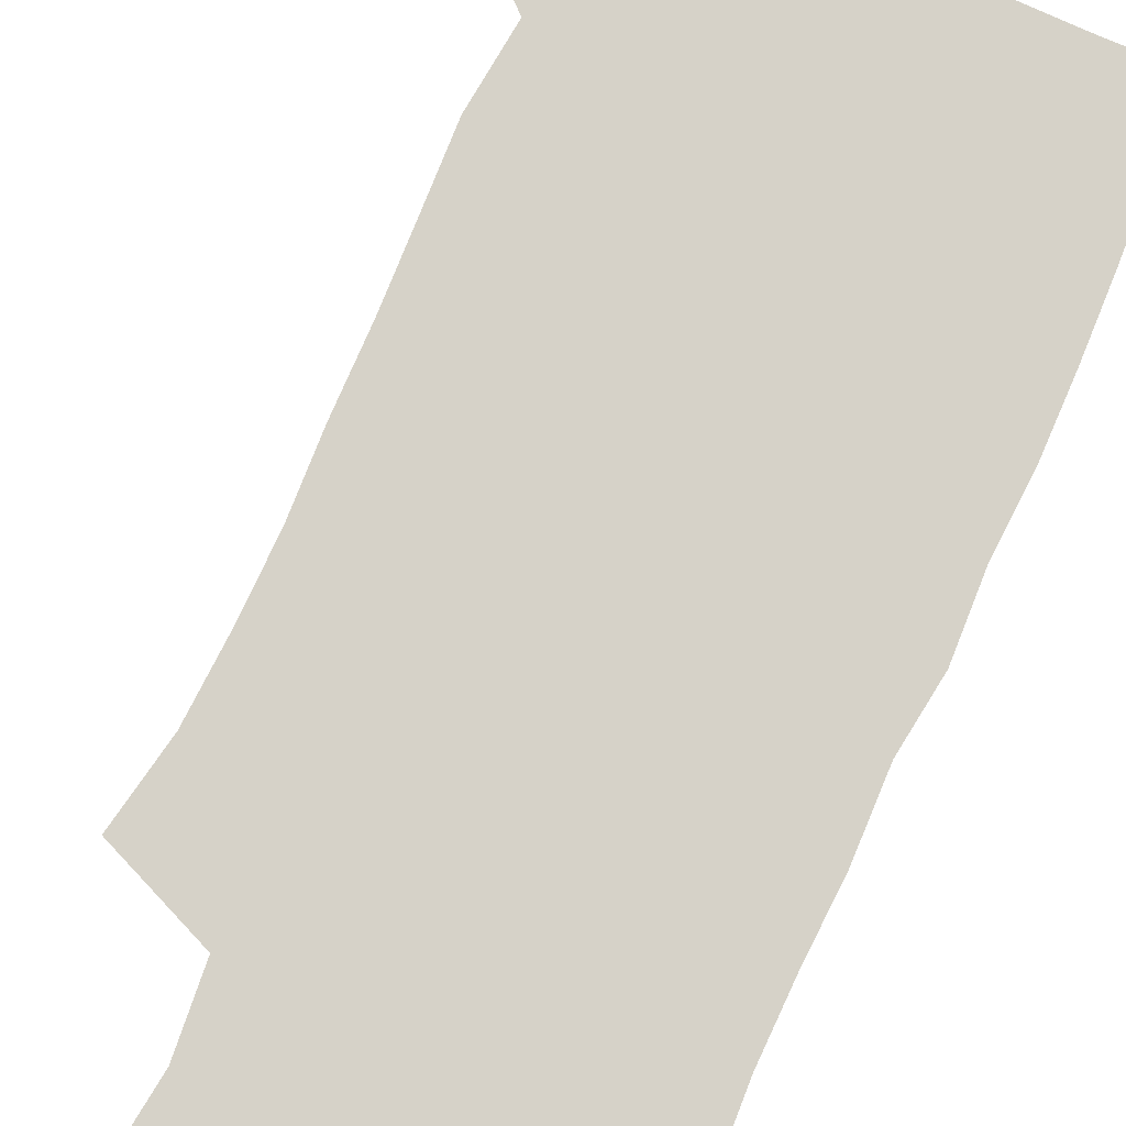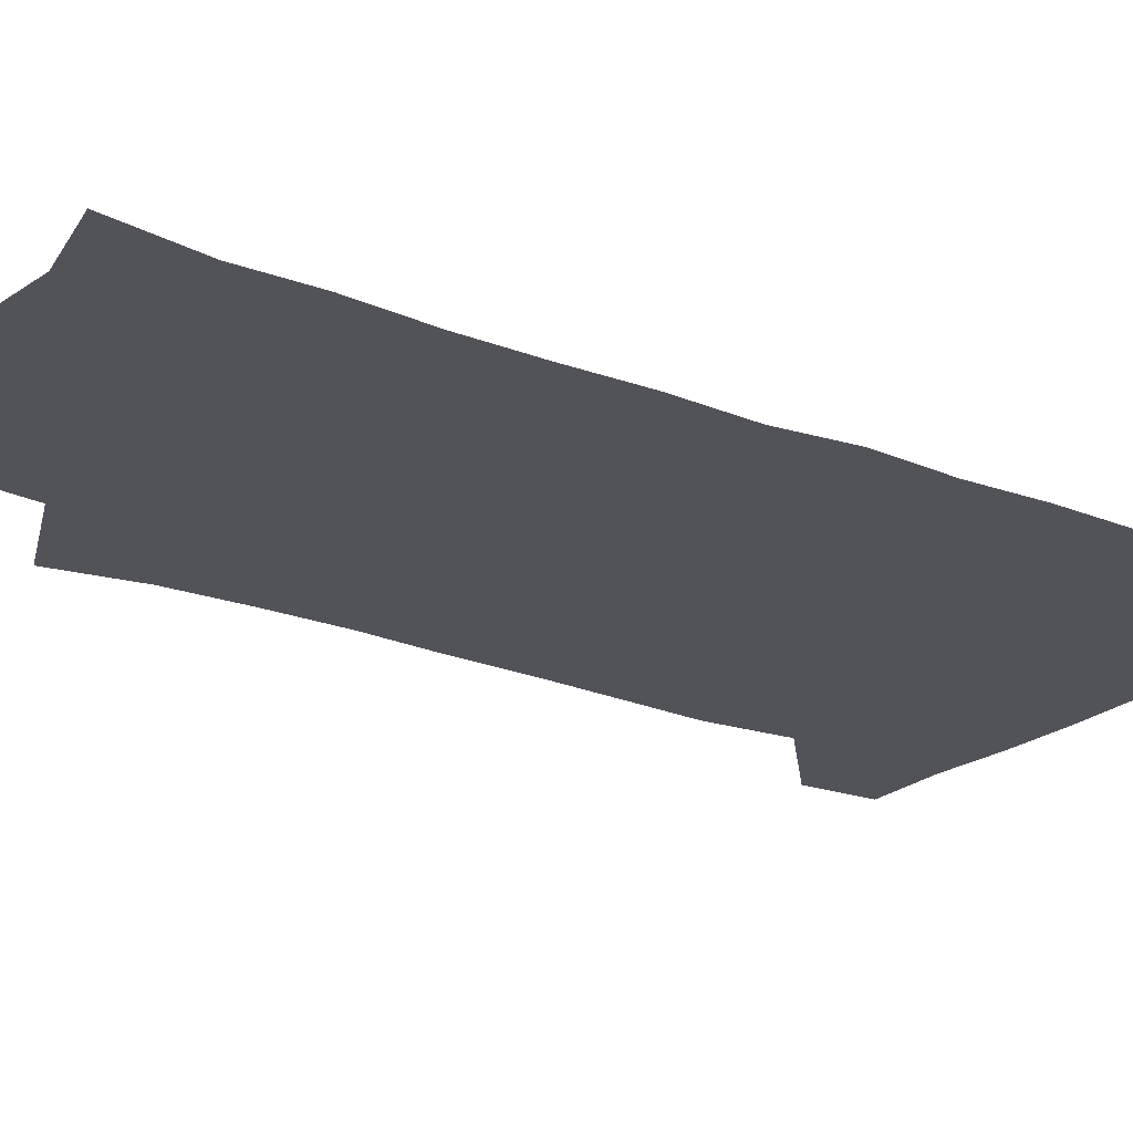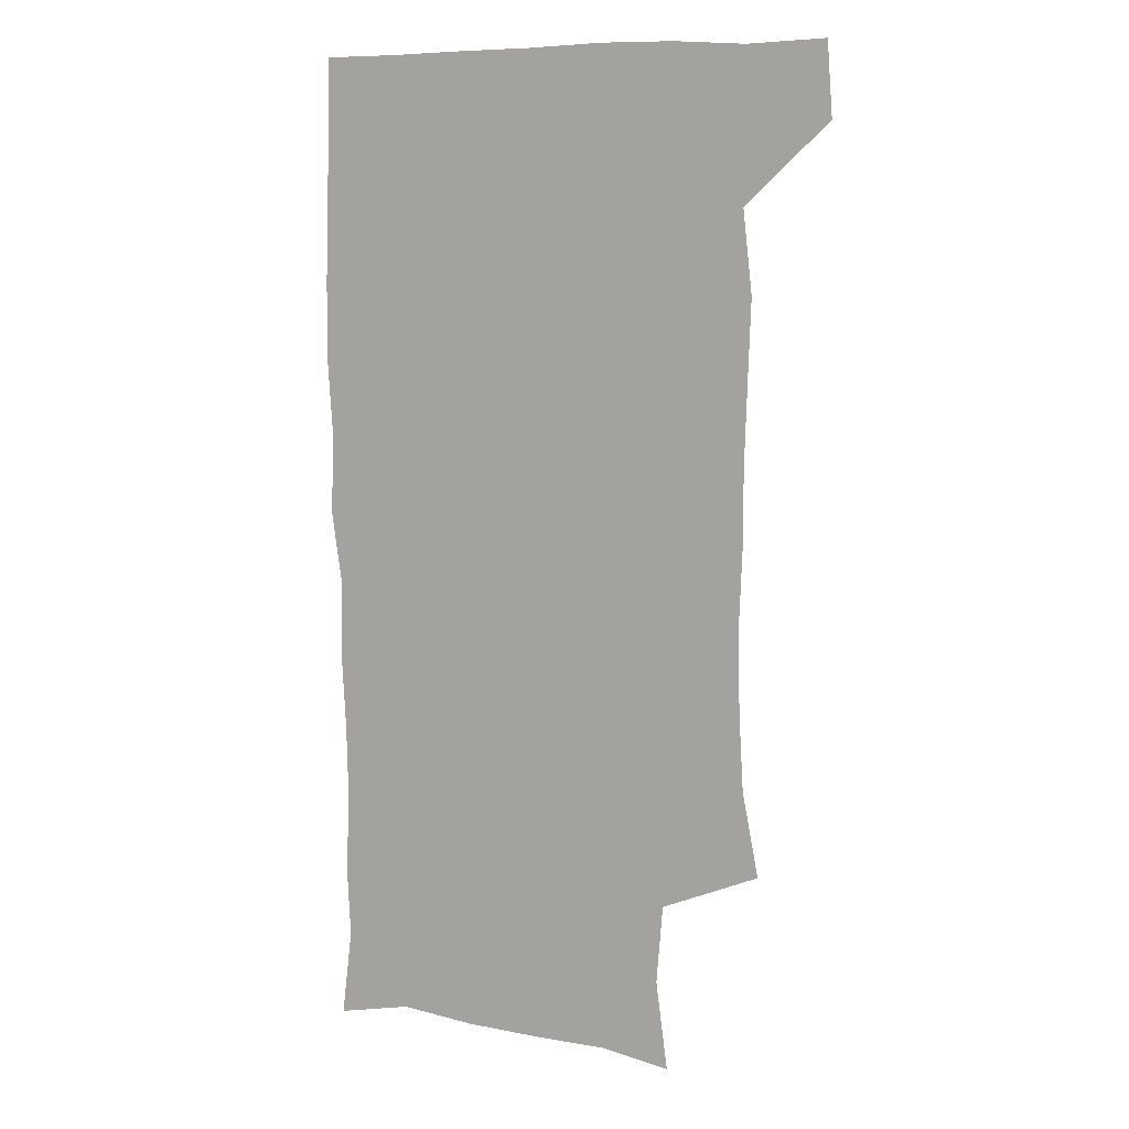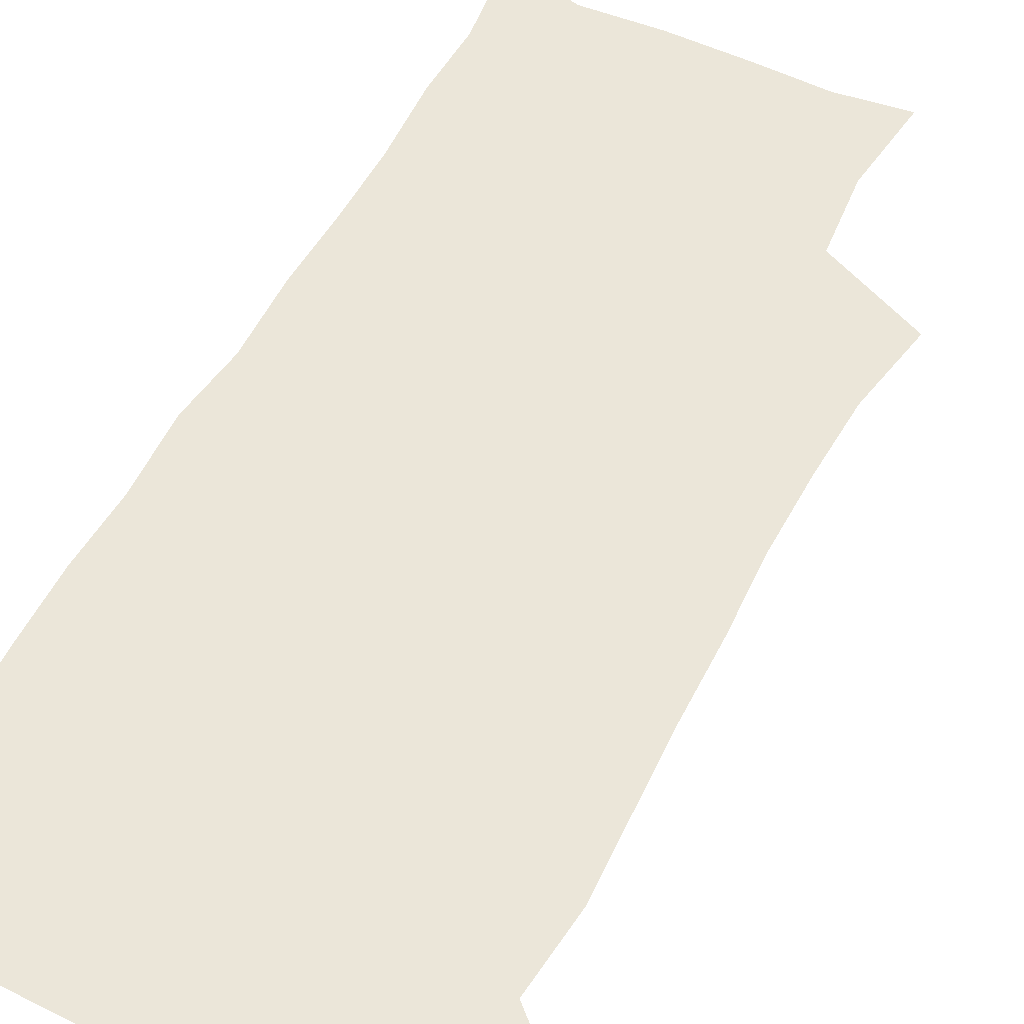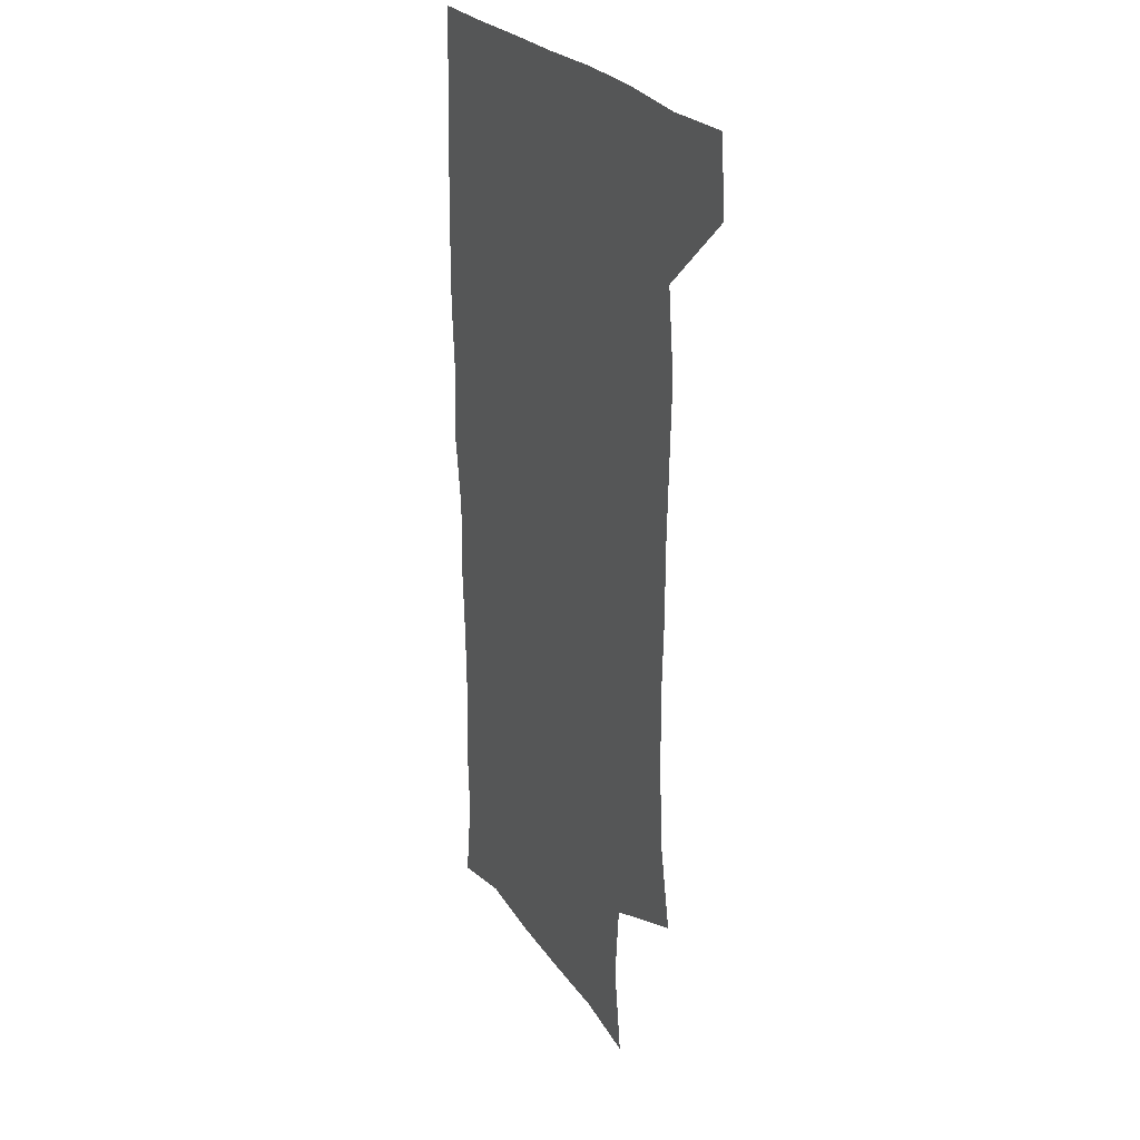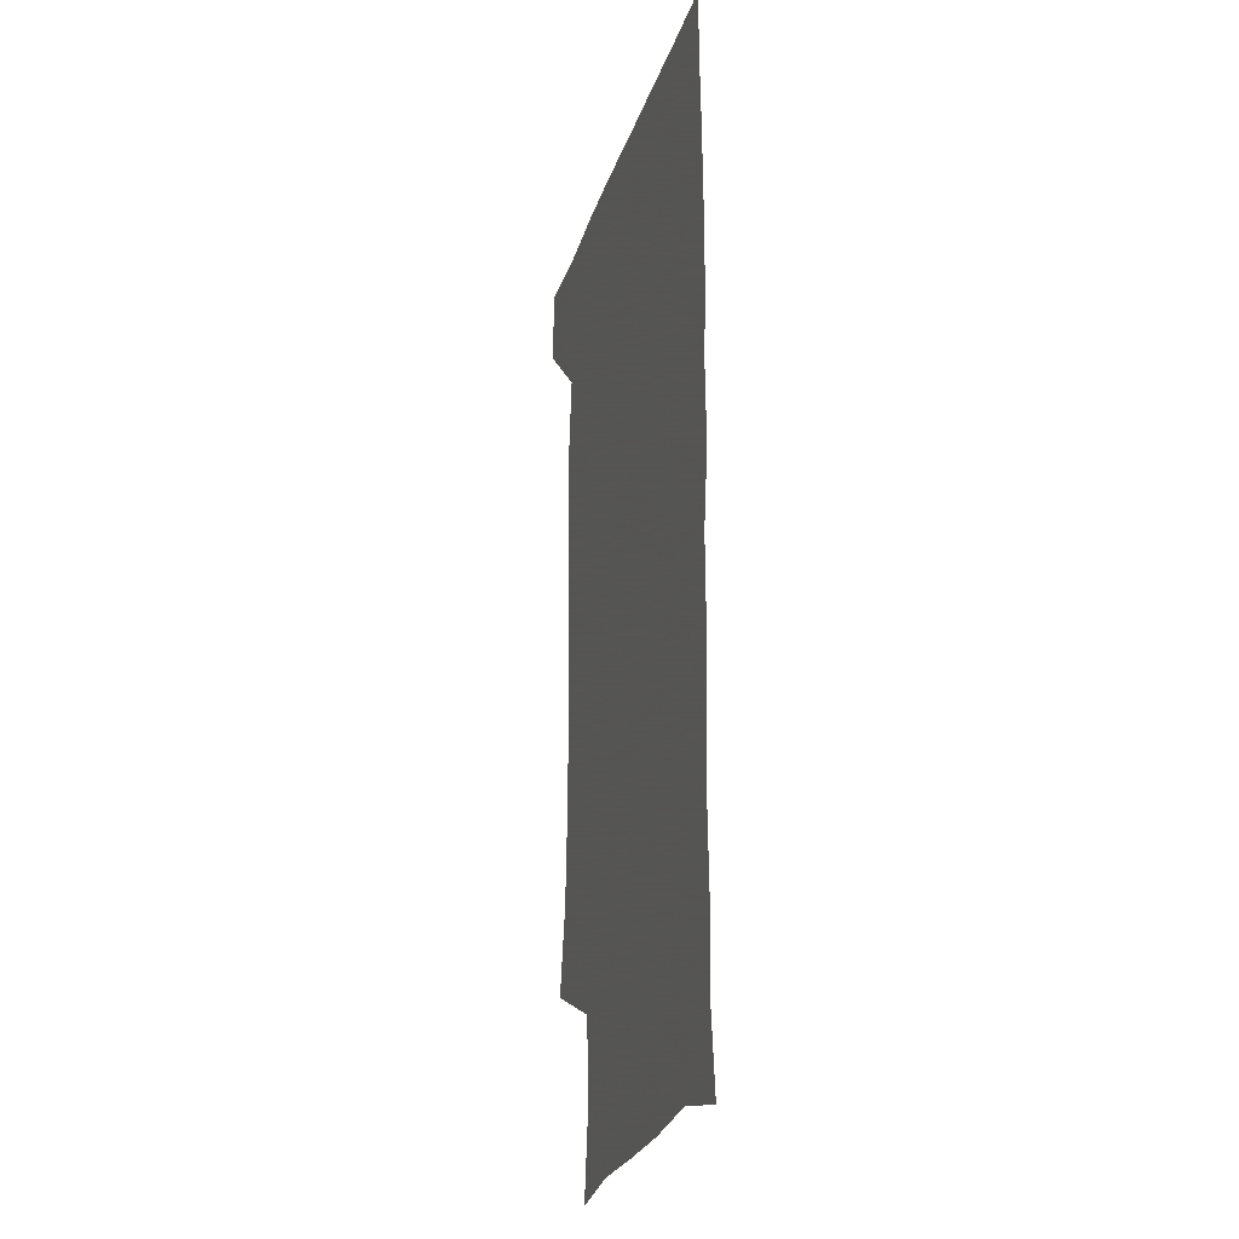
<metadata>
{"format":"obj","ext":"obj","renderer":"f3d","projection":"perspective","resolution":1024,"background":"white","views":[{"elev":78.1,"azim":23.7,"up":"+Z"},{"elev":-22.2,"azim":54.5,"up":"+Z"},{"elev":8.4,"azim":-154.4,"up":"+Y"},{"elev":56.2,"azim":-152.8,"up":"+Z"},{"elev":25.9,"azim":-117.1,"up":"+Y"},{"elev":-24.5,"azim":74.6,"up":"+Y"}]}
</metadata>
<code>
v 478 540.6 0
v 480.1 569.8 0
v 502.8 253.4 0
v 509.4 286.9 0
v 511.2 317.4 0
v 511.9 349.4 0
v 510.6 380.7 0
v 510.5 413.2 0
v 509.4 445.1 0
v 508.2 476.5 0
v 511.9 509.6 0
v 510.8 539.8 0
v 511.5 568.8 0
v 540.3 170.1 0
v 545.1 205.4 0
v 542.5 236.6 0
v 546.5 272 0
v 547.5 302.9 0
v 545.9 331.4 0
v 546.4 362.3 0
v 545.8 392 0
v 544.4 421.3 0
v 543.7 451.3 0
v 544 481.5 0
v 543.8 510.6 0
v 544.1 539.3 0
v 540.7 570.9 0
v 568.1 174.3 0
v 574.3 215.7 0
v 575 247.4 0
v 575.6 278.1 0
v 575 306.6 0
v 575.2 337.1 0
v 575.5 367.4 0
v 574 394.8 0
v 573.5 424.1 0
v 573.9 454.2 0
v 573.5 482.8 0
v 573.5 511.2 0
v 573.6 539.1 0
v 570.4 571.3 0
v 598 174.2 0
v 601.2 215.9 0
v 602.1 250.2 0
v 602.3 279.8 0
v 602.4 309.1 0
v 602.1 337.4 0
v 602.1 367.3 0
v 602.3 397.4 0
v 602 425.7 0
v 602.1 455.2 0
v 601.9 483.4 0
v 602.3 511.9 0
v 601.8 540.3 0
v 600.9 570.4 0
v 629.1 174.9 0
v 628.7 217 0
v 628.7 248.5 0
v 629.3 276.9 0
v 628.9 309.3 0
v 629.1 338.7 0
v 629.3 368.1 0
v 629.5 397 0
v 629.9 425.4 0
v 629.9 454.7 0
v 630 483.5 0
v 630.2 511.9 0
v 630.6 540.1 0
v 630.7 570.3 0
v 659.7 177.6 0
v 656.3 214.1 0
v 656 244.6 0
v 656.5 273.9 0
v 656.4 304.8 0
v 656.8 334.8 0
v 657.1 364.8 0
v 657.9 394.1 0
v 658.1 423.8 0
v 658.6 453 0
v 659.4 482 0
v 659.6 511.2 0
v 659.9 540.3 0
v 660.7 569.7 0
v 690.4 171 0
v 686.2 205.9 0
v 687.6 233.9 0
v 686.3 265.2 0
v 687 295.3 0
v 688.7 324.9 0
v 688.2 357.1 0
v 692.3 385.7 0
v 691.2 417.6 0
v 693.2 447.6 0
v 693.2 478.3 0
v 692.4 509.1 0
v 691.1 539.8 0
v 690.6 569.8 0
v 691 601 0
f 11 12 1
f 1 12 2
f 12 13 2
f 16 17 3
f 3 17 4
f 17 18 4
f 4 18 5
f 18 19 5
f 5 19 6
f 19 20 6
f 6 20 7
f 20 21 7
f 7 21 8
f 21 22 8
f 8 22 9
f 22 23 9
f 9 23 10
f 23 24 10
f 10 24 11
f 24 25 11
f 11 25 12
f 25 26 12
f 12 26 13
f 26 27 13
f 14 28 15
f 28 29 15
f 15 29 16
f 29 30 16
f 16 30 17
f 30 31 17
f 17 31 18
f 31 32 18
f 18 32 19
f 32 33 19
f 19 33 20
f 33 34 20
f 20 34 21
f 34 35 21
f 21 35 22
f 35 36 22
f 22 36 23
f 36 37 23
f 23 37 24
f 37 38 24
f 24 38 25
f 38 39 25
f 25 39 26
f 39 40 26
f 26 40 27
f 40 41 27
f 28 42 29
f 42 43 29
f 29 43 30
f 43 44 30
f 30 44 31
f 44 45 31
f 31 45 32
f 45 46 32
f 32 46 33
f 46 47 33
f 33 47 34
f 47 48 34
f 34 48 35
f 48 49 35
f 35 49 36
f 49 50 36
f 36 50 37
f 50 51 37
f 37 51 38
f 51 52 38
f 38 52 39
f 52 53 39
f 39 53 40
f 53 54 40
f 40 54 41
f 54 55 41
f 42 56 43
f 56 57 43
f 43 57 44
f 57 58 44
f 44 58 45
f 58 59 45
f 45 59 46
f 59 60 46
f 46 60 47
f 60 61 47
f 47 61 48
f 61 62 48
f 48 62 49
f 62 63 49
f 49 63 50
f 63 64 50
f 50 64 51
f 64 65 51
f 51 65 52
f 65 66 52
f 52 66 53
f 66 67 53
f 53 67 54
f 67 68 54
f 54 68 55
f 68 69 55
f 56 70 57
f 70 71 57
f 57 71 58
f 71 72 58
f 58 72 59
f 72 73 59
f 59 73 60
f 73 74 60
f 60 74 61
f 74 75 61
f 61 75 62
f 75 76 62
f 62 76 63
f 76 77 63
f 63 77 64
f 77 78 64
f 64 78 65
f 78 79 65
f 65 79 66
f 79 80 66
f 66 80 67
f 80 81 67
f 67 81 68
f 81 82 68
f 68 82 69
f 82 83 69
f 70 84 71
f 84 85 71
f 71 85 72
f 85 86 72
f 72 86 73
f 86 87 73
f 73 87 74
f 87 88 74
f 74 88 75
f 88 89 75
f 75 89 76
f 89 90 76
f 76 90 77
f 90 91 77
f 77 91 78
f 91 92 78
f 78 92 79
f 92 93 79
f 79 93 80
f 93 94 80
f 80 94 81
f 94 95 81
f 81 95 82
f 95 96 82
f 82 96 83
f 96 97 83

</code>
